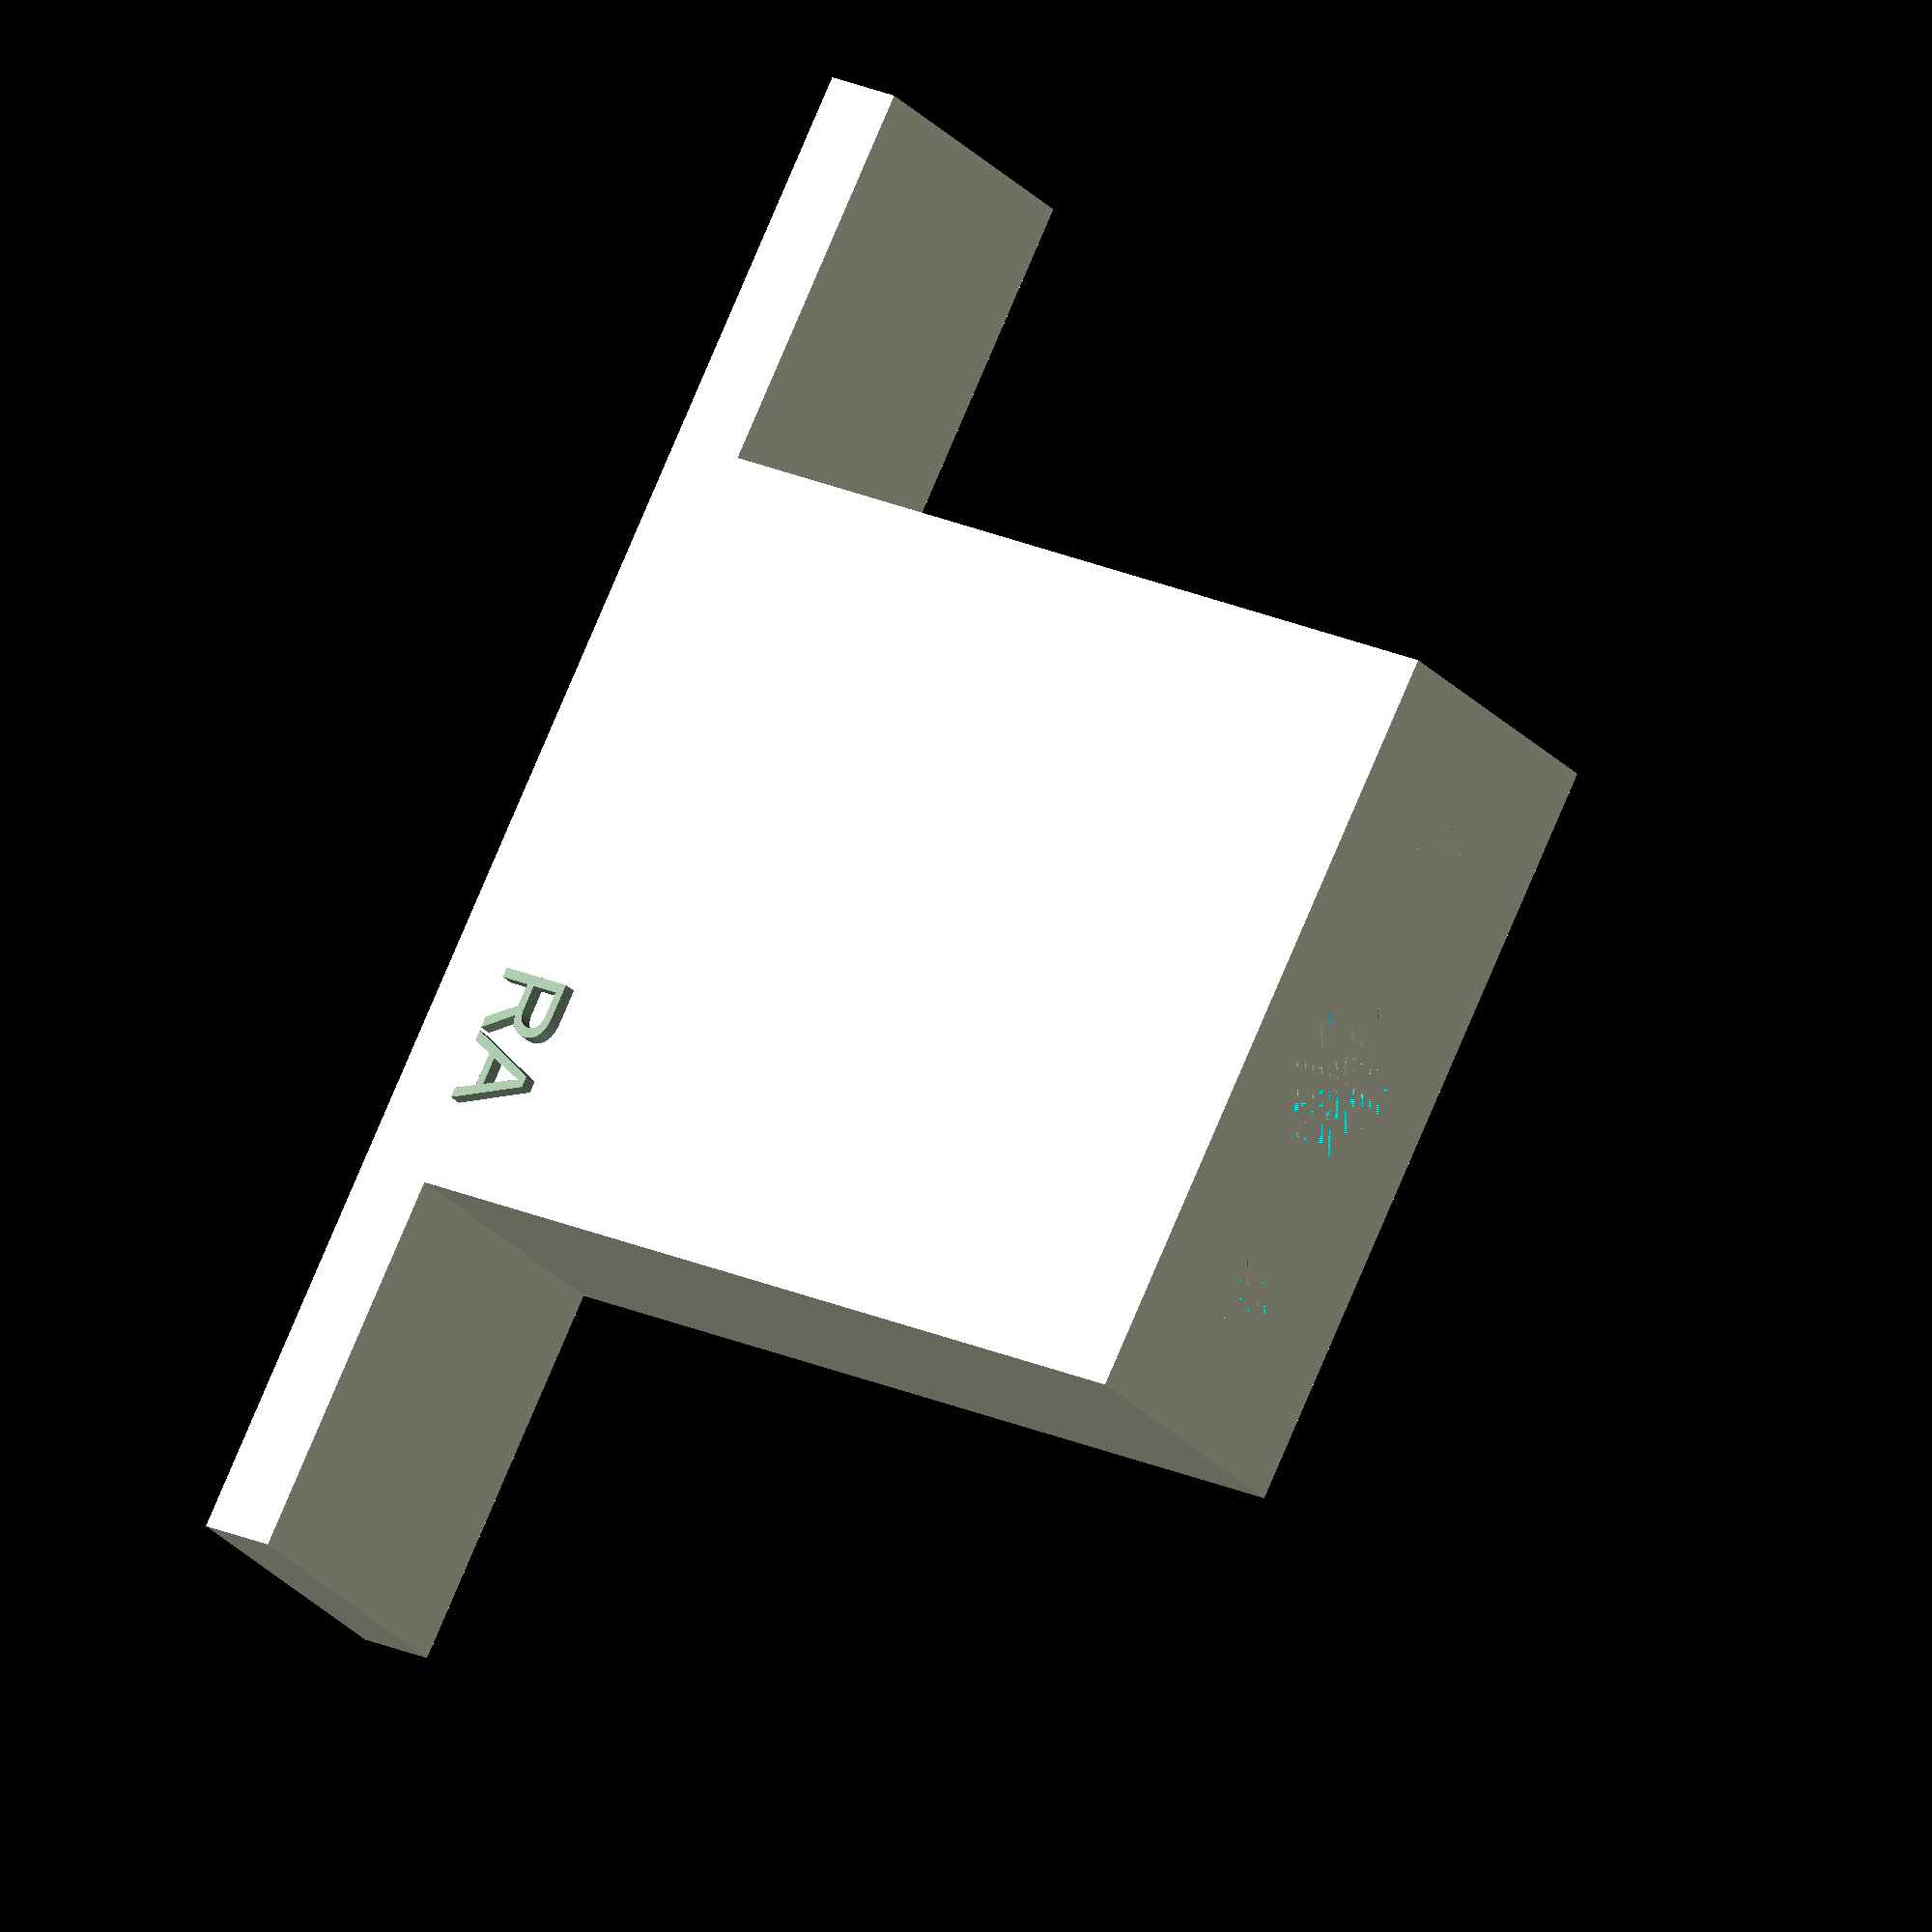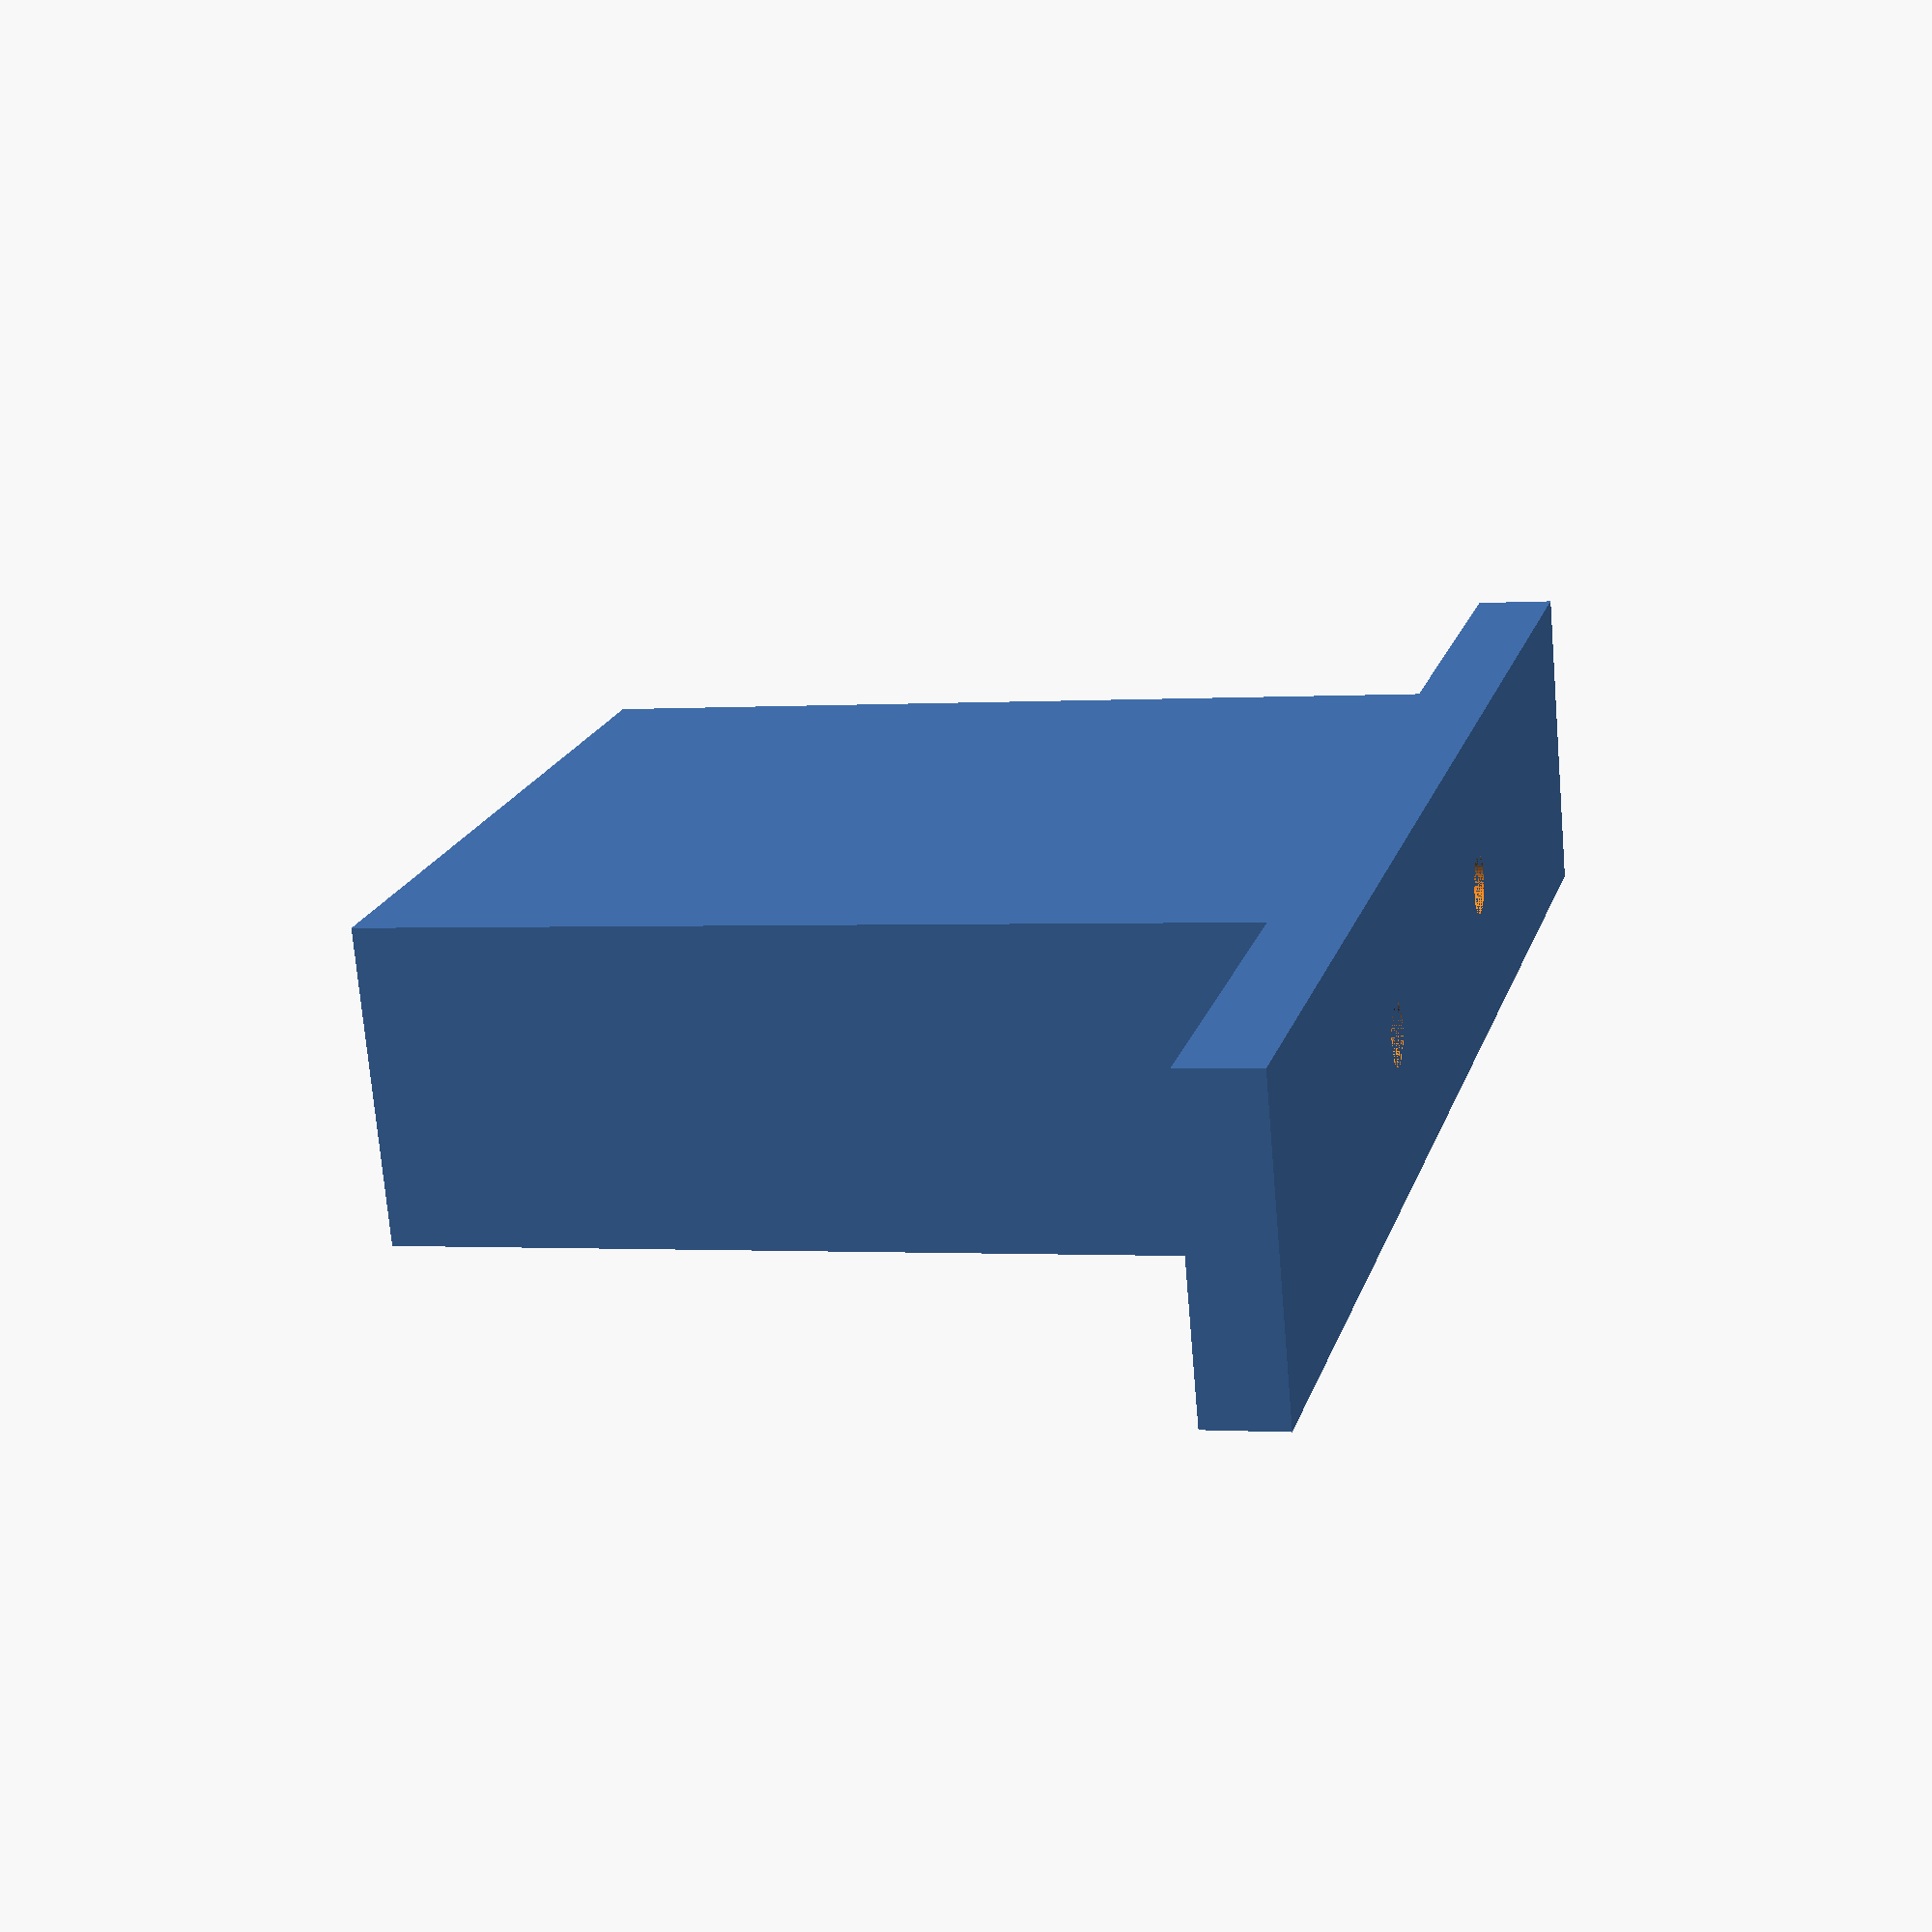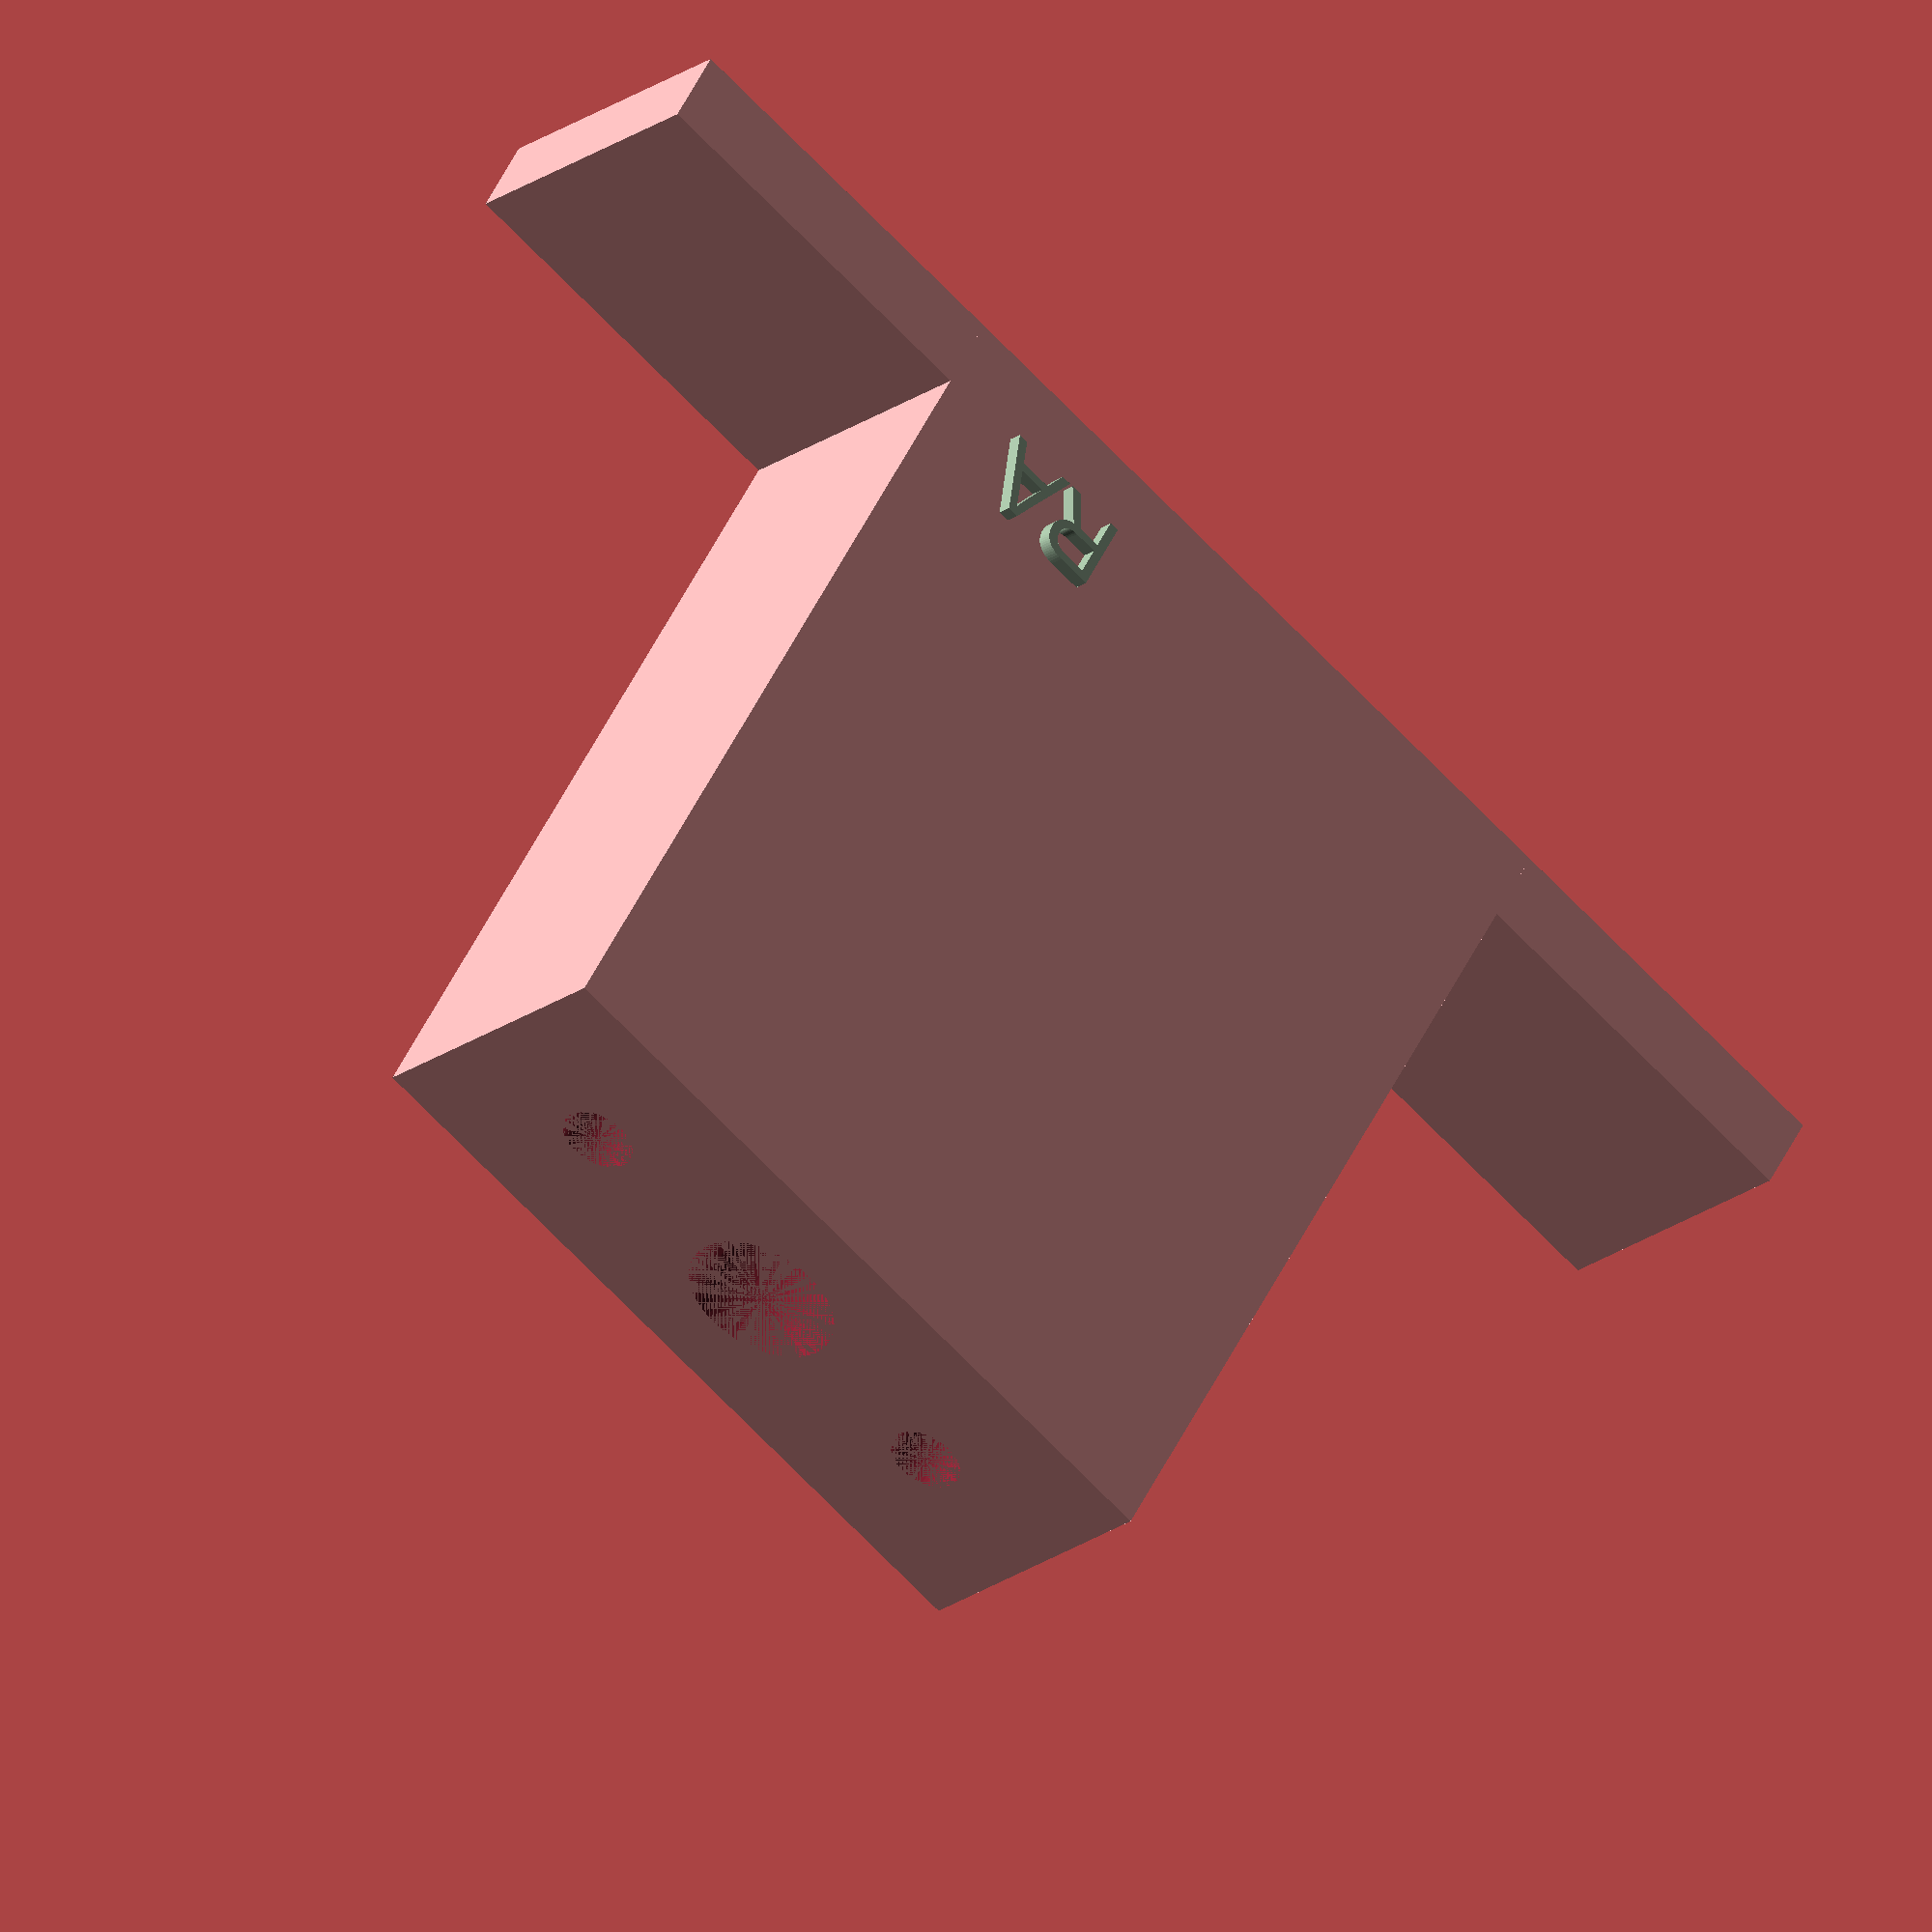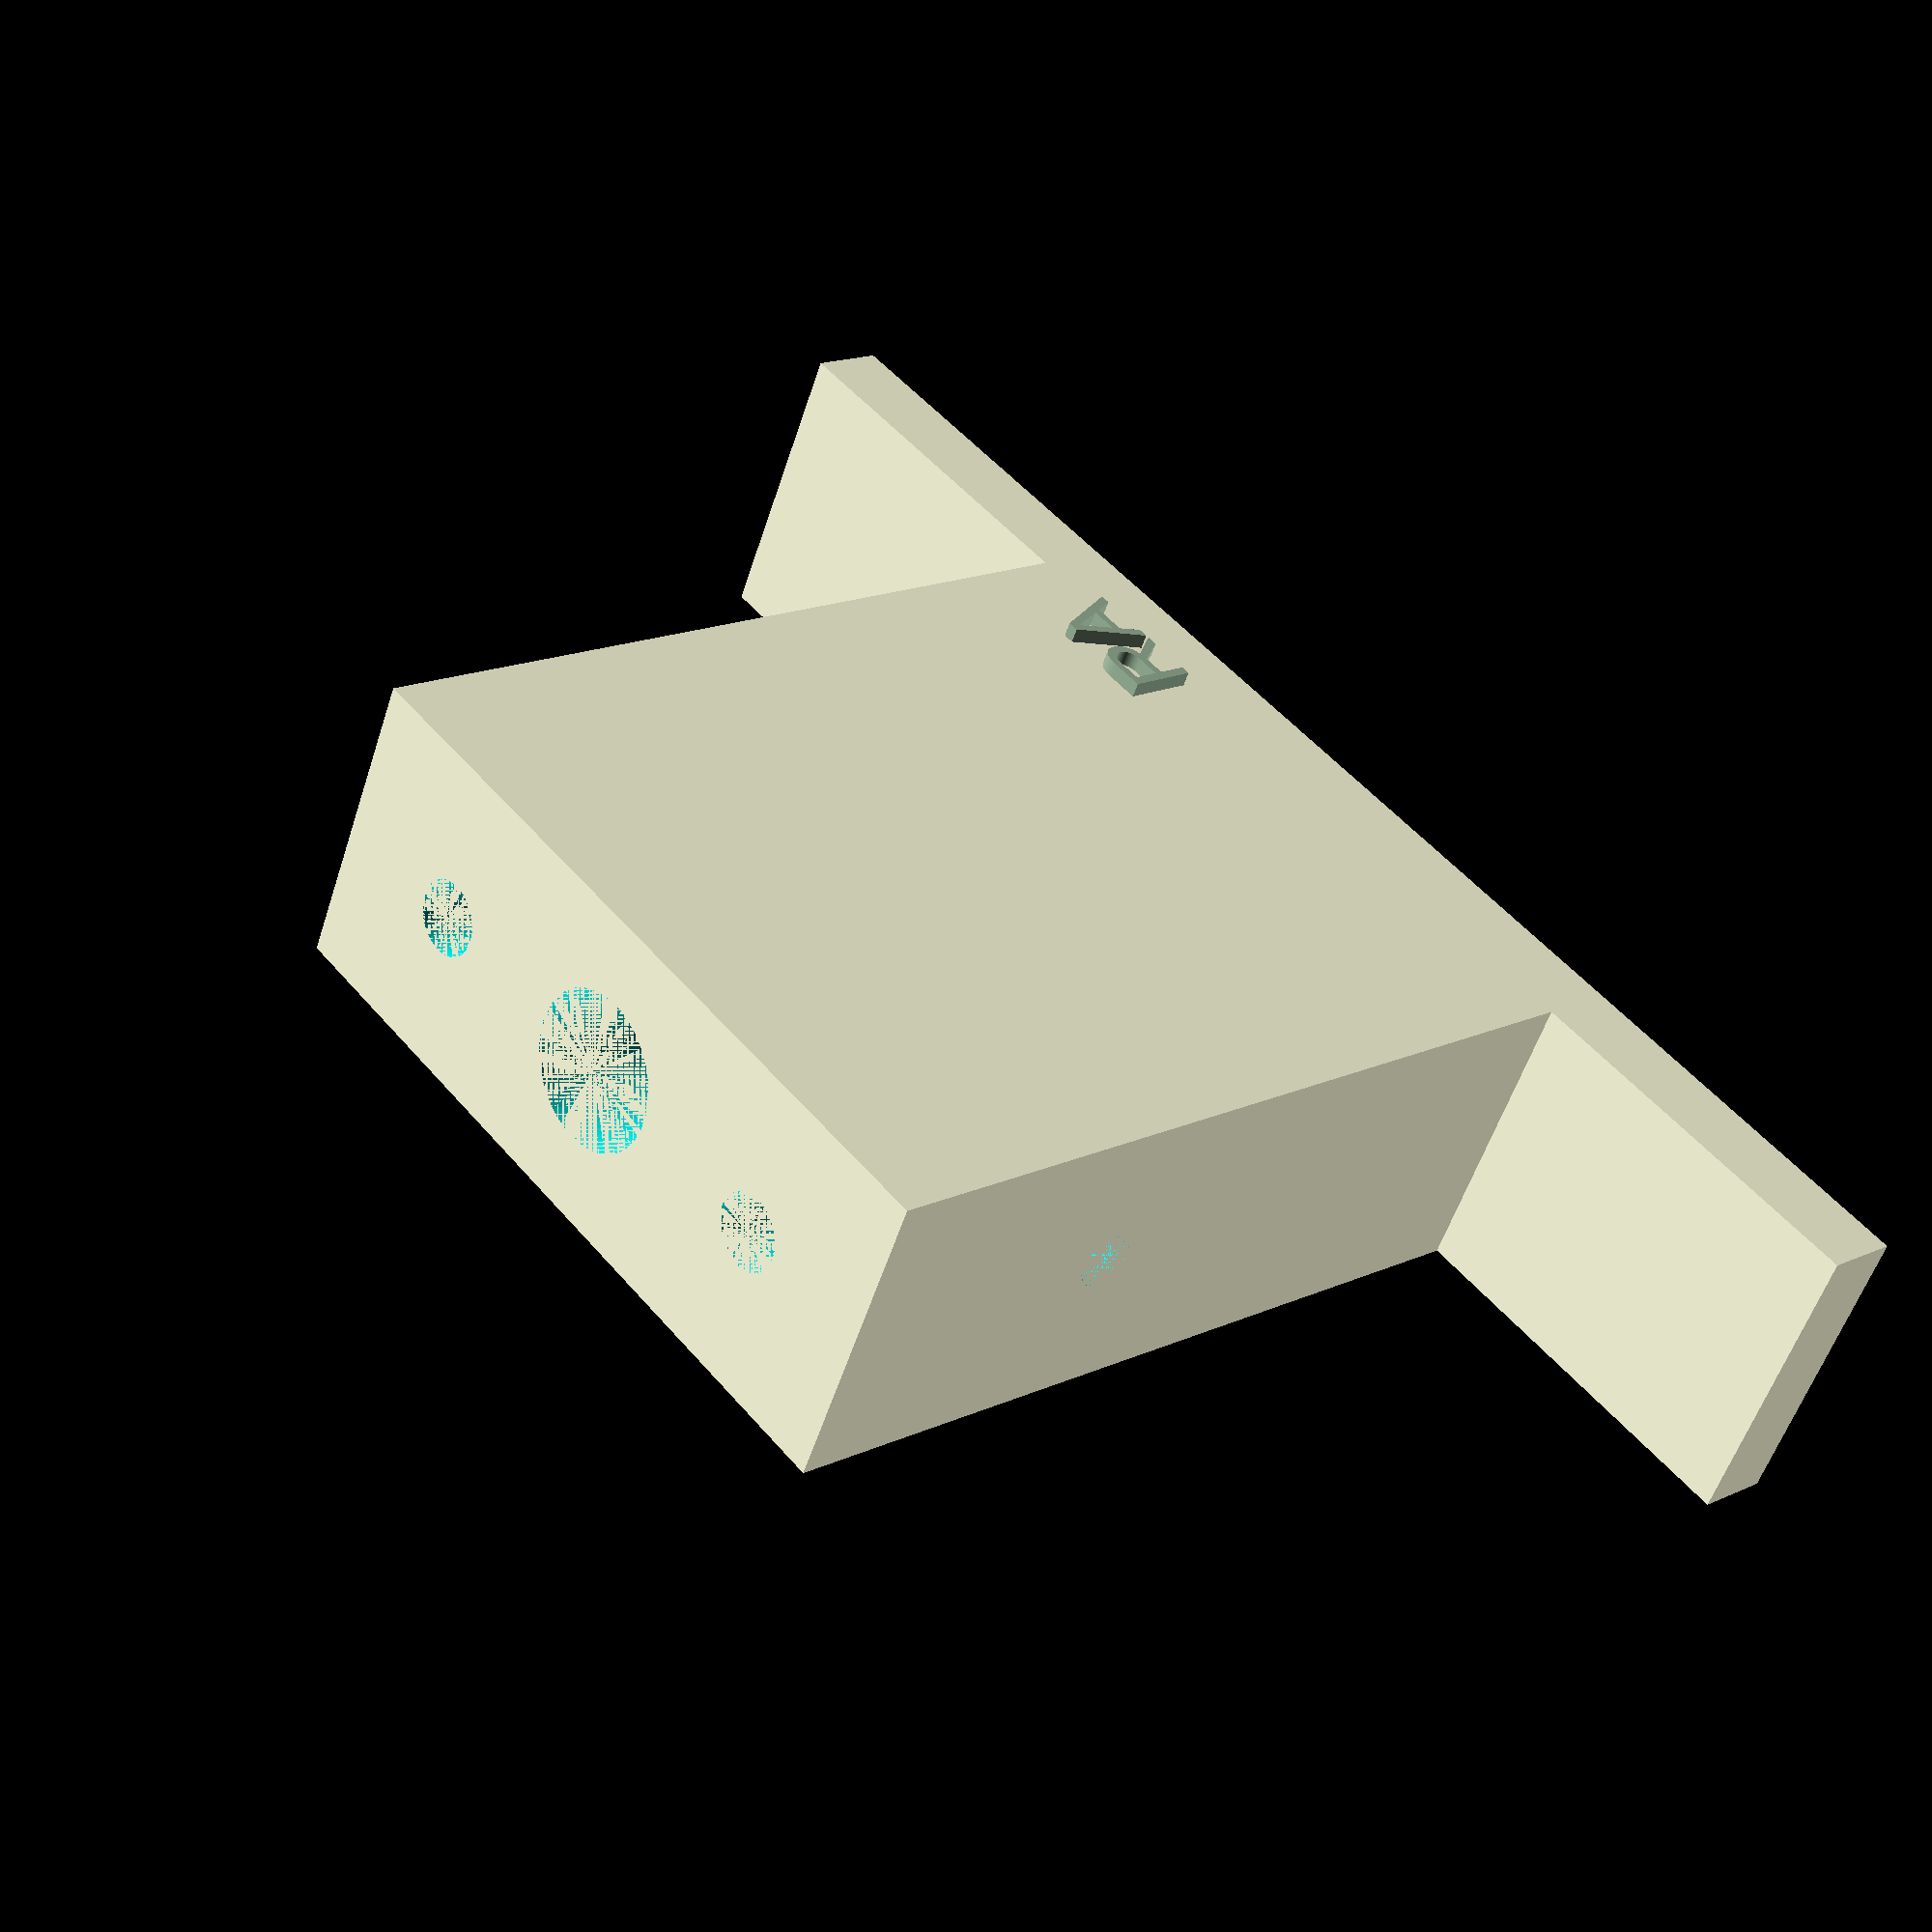
<openscad>
$fn=60;

module holder() {
    magnet_diameter = 10;
    
    difference() {
        cube([50, 20, 60]);
        translate([25, 10, 20])
        cylinder(d=magnet_diameter, h=40);
     }  
}
//

module pin_hole_holder() {
    pin_diameter = 4.8;
    translate([10, 10, 45])
    cylinder(d=pin_diameter, h=15);
    translate([40, 10, 45])
    cylinder(d=pin_diameter, h=15);     
}
//

module block_holder() {
    hold_diameter = 3.8;
    translate([10, 10, 0])
    cylinder(d=hold_diameter, h=15);
    translate([40, 10, 0])
    cylinder(d=hold_diameter, h=15);
}

module pin_hole_servo() {
    servo_pin_diameter = 3.8;
    translate([0, 10, 40])
    rotate([0,90,0])
    cylinder(d=servo_pin_diameter, h=6);

}

module version_text() {
	color([.6, .7, .6])
        rotate([90,0,0])
	translate([35, 5, 0]) {
		linear_extrude(height=1) {
			text(content, font=font, size=5);
		}
	}
}


//
// main
//
difference() {
    holder();
    pin_hole_holder();
    block_holder();
    pin_hole_servo();
}

// base support
translate([-25, 0, 0]) cube([25, 20, 5]);
translate([50, 0, 0]) cube([25, 20, 5]);

content = "RA";
font = "Liberation Sans";
version_text();

</openscad>
<views>
elev=158.7 azim=308.2 roll=230.7 proj=o view=solid
elev=180.8 azim=198.6 roll=74.4 proj=p view=solid
elev=130.6 azim=41.3 roll=155.4 proj=o view=solid
elev=343.9 azim=206.0 roll=46.2 proj=p view=solid
</views>
